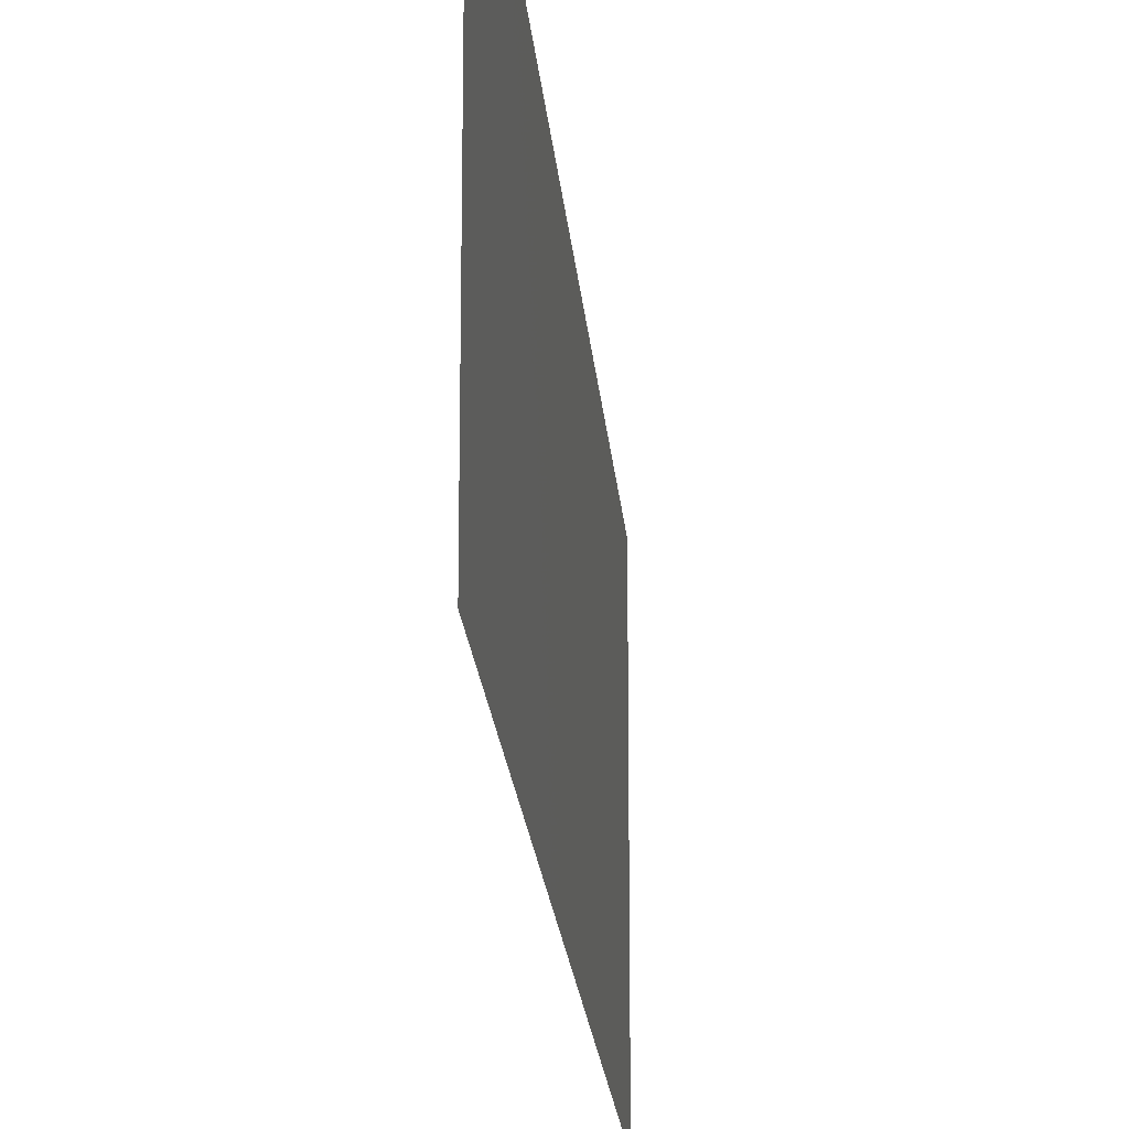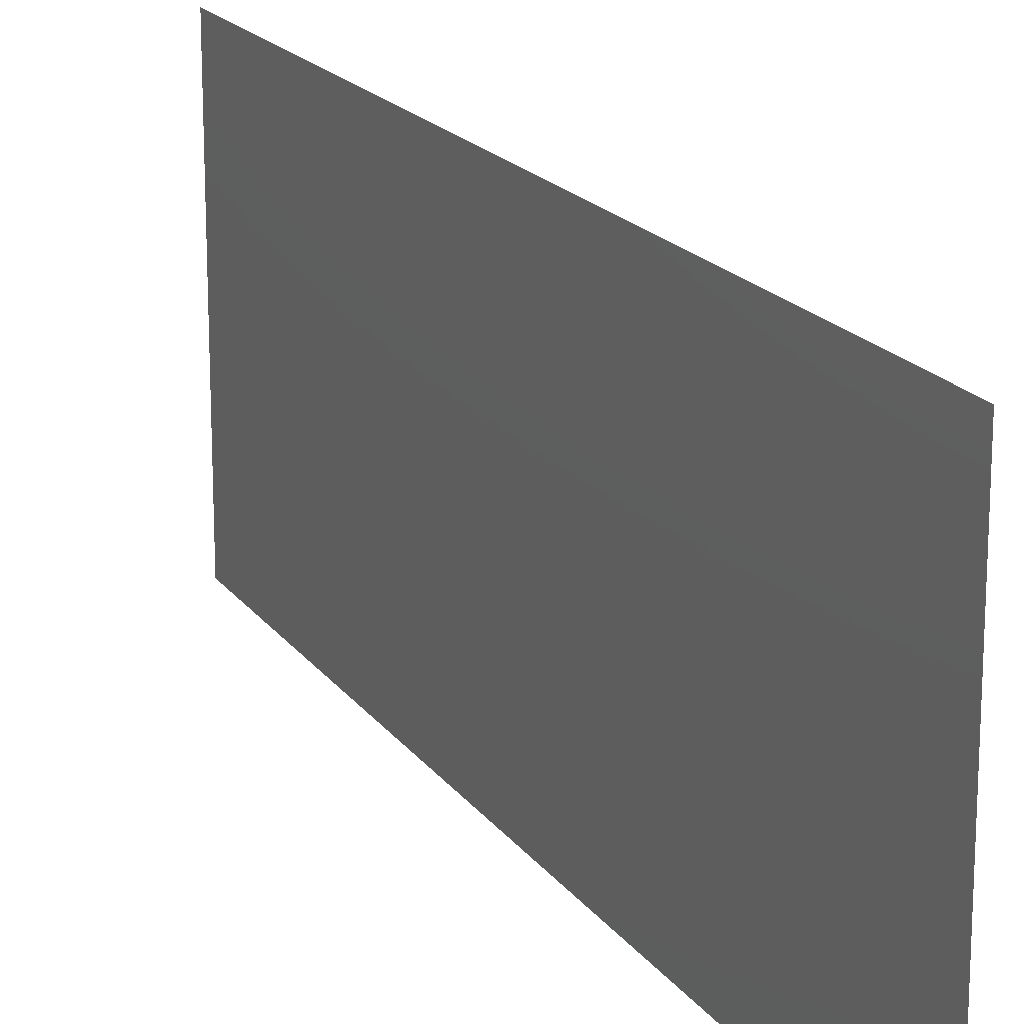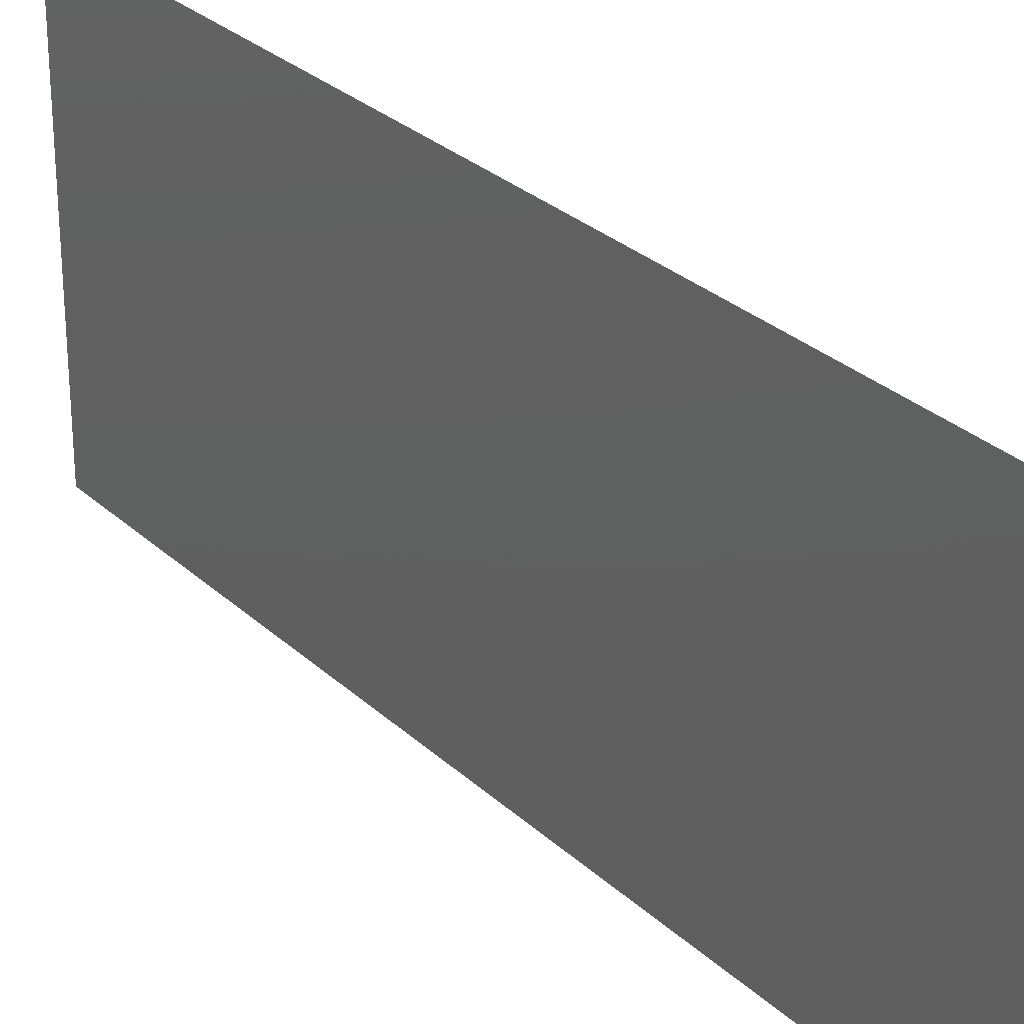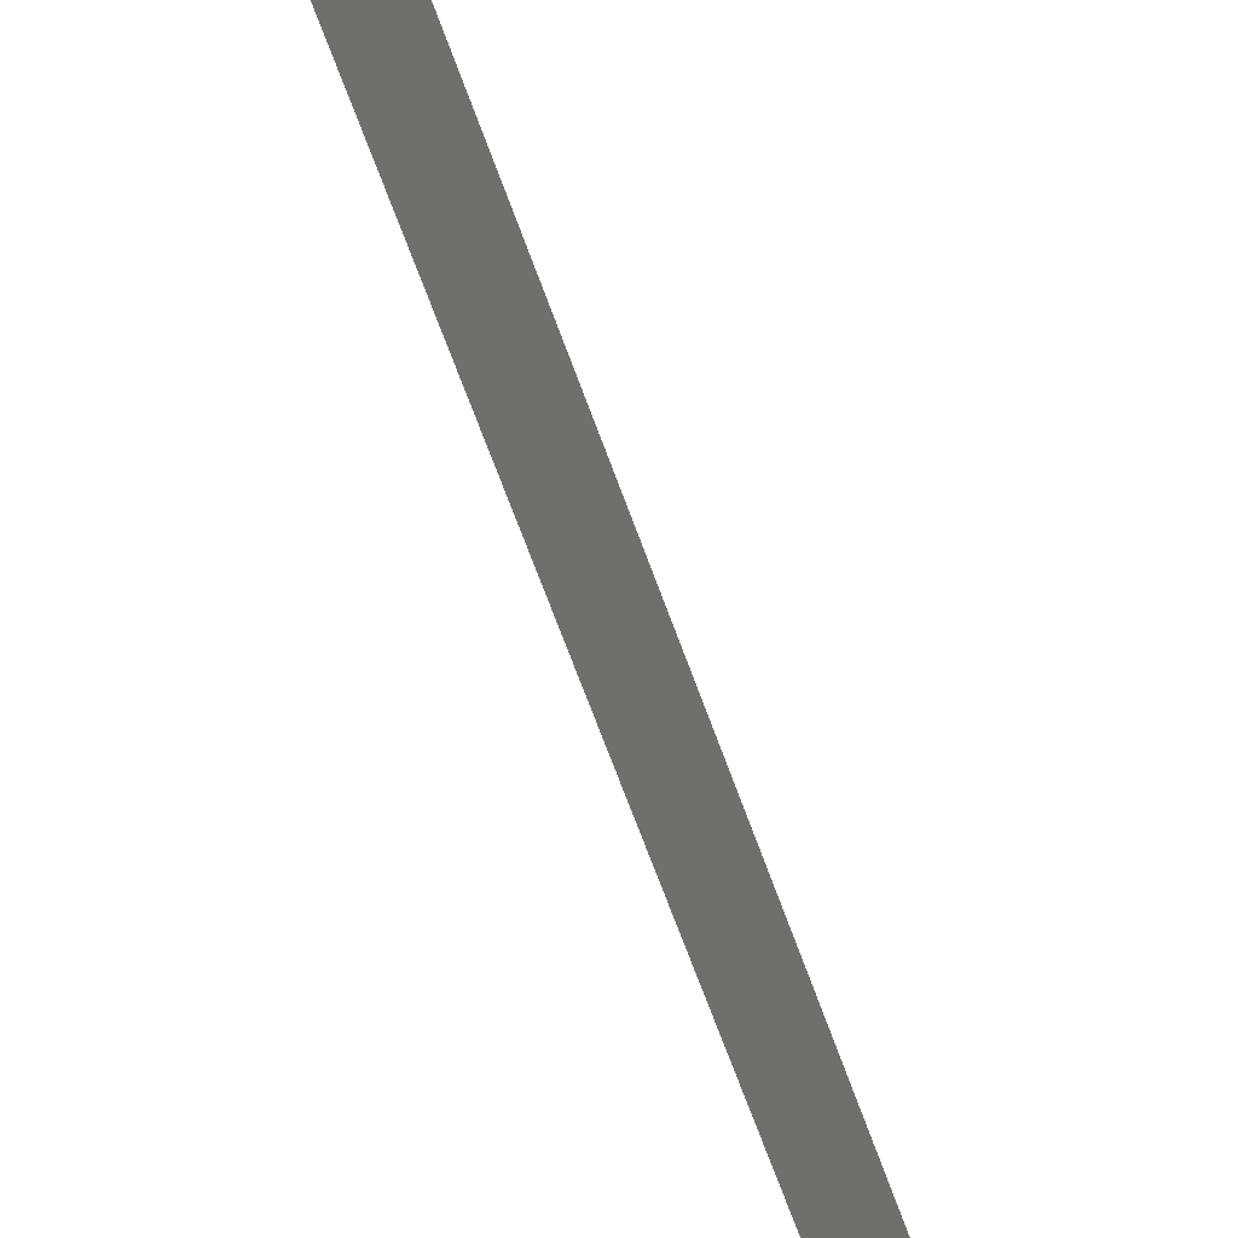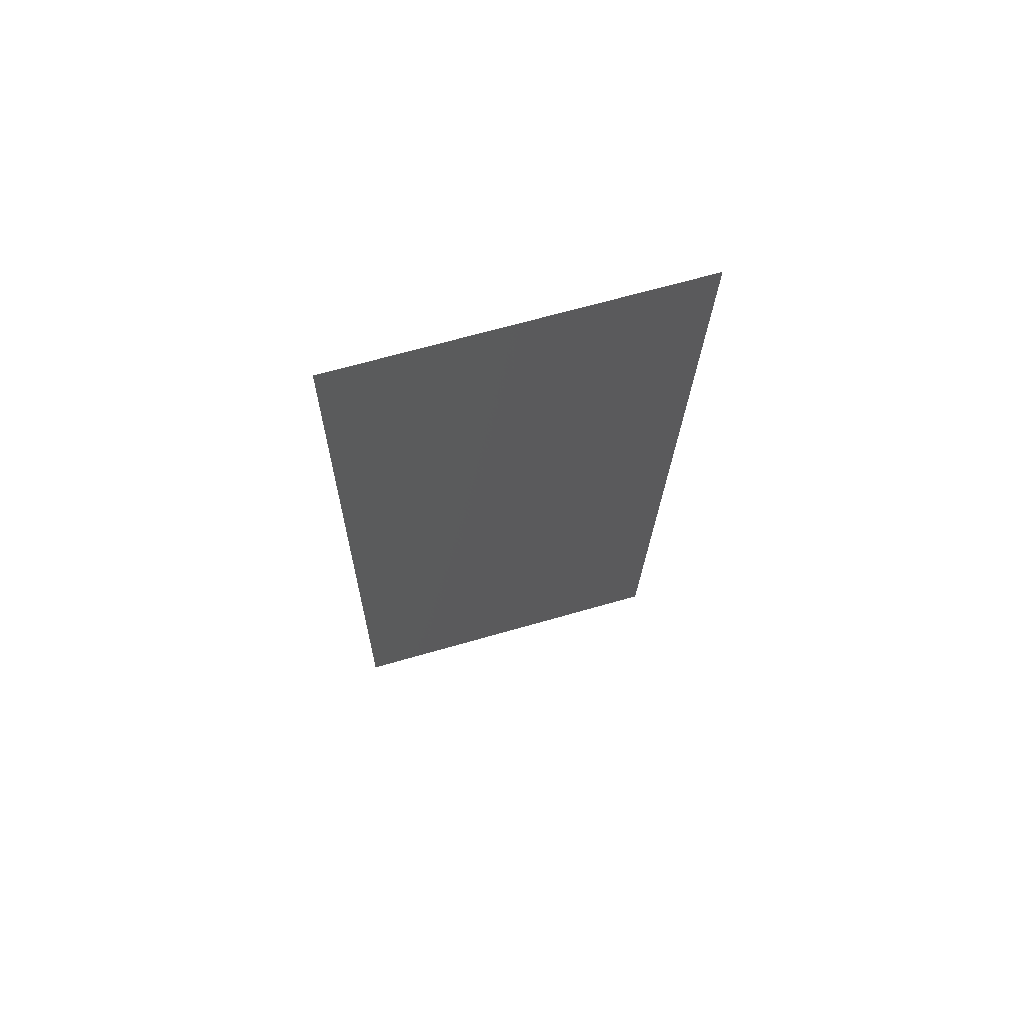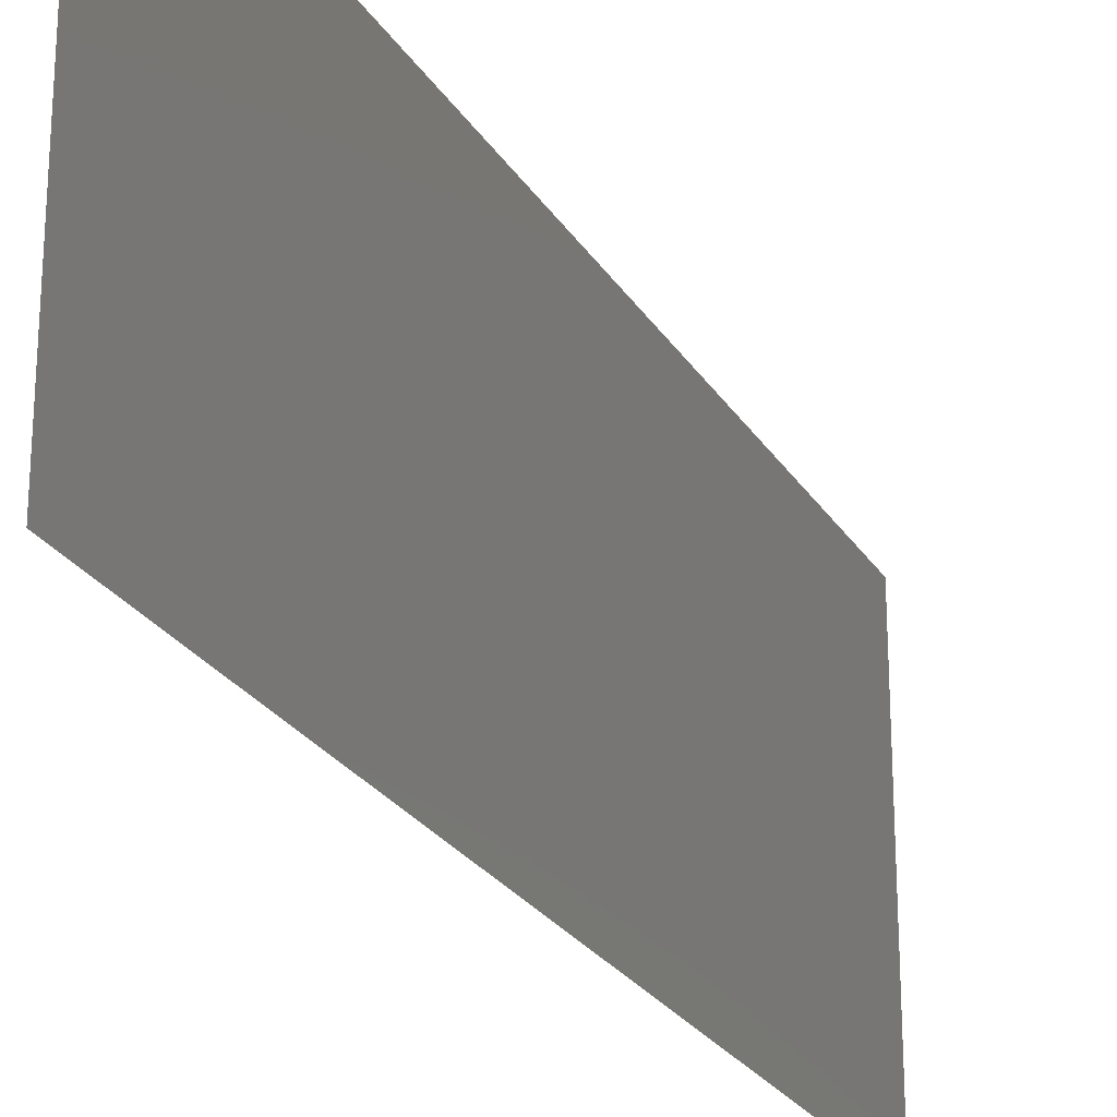
<metadata>
{"format":"stl","ext":"stl","renderer":"f3d","projection":"perspective","resolution":1024,"background":"white","views":[{"elev":-20.0,"azim":-178.7,"up":"+Z"},{"elev":18.3,"azim":152.5,"up":"+Z"},{"elev":28.5,"azim":-39.6,"up":"+Z"},{"elev":-70.2,"azim":16.9,"up":"+Z"},{"elev":66.2,"azim":73.8,"up":"+Y"},{"elev":-25.0,"azim":21.2,"up":"+Z"}]}
</metadata>
<code>
# stl→obj: 21 verts, 26 faces
v 0.00973 0.03009 0.02
v 0.01002 0.03511 0.008701
v 0.01031 0.04012 0.02
v 0.008577 0.01003 0.02
v 0.008865 0.01505 0.008701
v 0.009154 0.02006 0.02
v 0.00973 0.03009 0
v 0.009442 0.02508 0.01027
v 0.009154 0.02006 0
v 0.008379 0.006587 0.01266
v 0.01051 0.04356 0.01266
v 0.008577 0.01003 0
v 0.01031 0.04012 0
v 0.008 0 0.01
v 0.008 0 0.02
v 0.01088 0.05015 0.02
v 0.01088 0.05015 0.01
v 0.008334 0.0058 0.00577
v 0.01055 0.04435 0.00577
v 0.01088 0.05015 0
v 0.008 0 0
f 1 2 3
f 4 5 6
f 7 8 9
f 1 8 2
f 5 8 6
f 2 8 7
f 9 8 5
f 4 10 5
f 2 11 3
f 6 8 1
f 9 5 12
f 13 2 7
f 14 10 15
f 16 11 17
f 15 10 4
f 3 11 16
f 5 18 12
f 13 19 2
f 10 18 5
f 2 19 11
f 20 19 13
f 12 18 21
f 21 18 14
f 17 19 20
f 14 18 10
f 11 19 17

</code>
